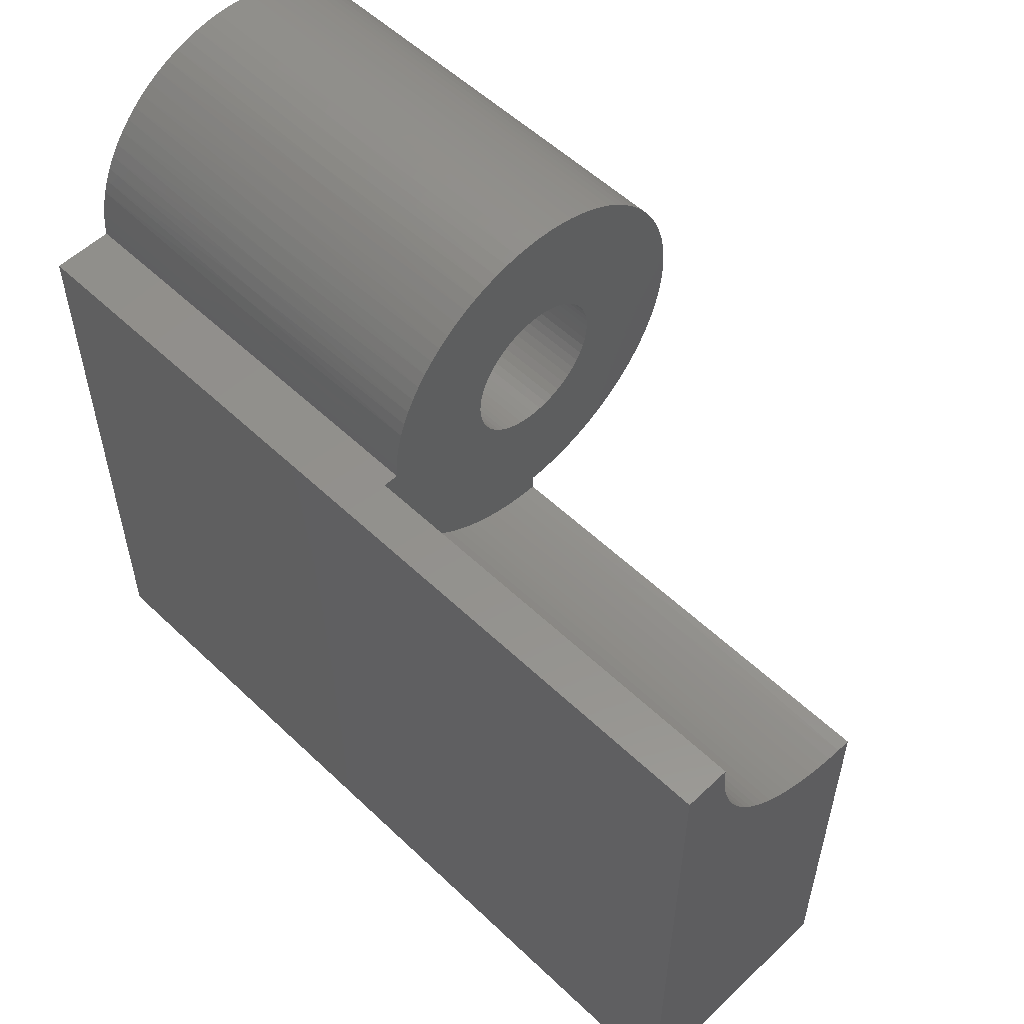
<metadata>
{"format":"stl","ext":"stl","renderer":"f3d","projection":"perspective","resolution":1024,"background":"white","views":[{"elev":55.1,"azim":135.0,"up":"+Y"}]}
</metadata>
<code>
# stl→obj: 416 verts, 828 faces
v -9.768 -14.48 7.62
v -9.768 -14.48 3.81
v -9.779 -14.3 7.62
v -9.735 -14.66 3.81
v -9.735 -14.66 7.62
v -9.68 -14.84 3.81
v -9.68 -14.84 0
v -9.604 -15.01 0
v -9.735 -14.66 0
v -9.768 -14.48 0
v -9.779 -14.3 3.81
v -9.779 -14.3 0
v -9.768 -14.12 3.81
v -9.768 -14.12 0
v -9.735 -13.94 3.81
v -9.735 -13.94 0
v -9.68 -13.76 3.81
v -9.68 -13.76 0
v -9.604 -13.59 3.81
v -9.604 -13.59 0
v -9.509 -13.43 3.81
v -9.509 -13.43 0
v -9.396 -13.29 3.81
v -9.396 -13.29 0
v -9.266 -13.16 3.81
v -9.266 -13.16 0
v -9.121 -13.05 3.81
v -9.121 -13.05 0
v -8.963 -12.95 3.81
v -8.963 -12.95 0
v -8.795 -12.88 3.81
v -8.795 -12.88 0
v -8.62 -12.82 3.81
v -8.62 -12.82 0
v -8.439 -12.79 3.81
v -8.439 -12.79 0
v -8.255 -12.78 3.81
v -8.255 -12.78 0
v -8.071 -12.79 3.81
v -8.071 -12.79 0
v -7.89 -12.82 3.81
v -7.89 -12.82 0
v -7.715 -12.88 3.81
v -7.715 -12.88 0
v -7.547 -12.95 3.81
v -7.547 -12.95 0
v -7.389 -13.05 3.81
v -7.389 -13.05 0
v -7.244 -13.16 3.81
v -7.244 -13.16 0
v -7.114 -13.29 3.81
v -7.114 -13.29 0
v -7.001 -13.43 3.81
v -7.001 -13.43 0
v -6.906 -13.59 3.81
v -6.906 -13.59 0
v -6.83 -13.76 3.81
v -6.83 -13.76 0
v -6.775 -13.94 3.81
v -6.775 -13.94 0
v -6.742 -14.12 3.81
v -6.742 -14.12 0
v -6.731 -14.3 3.81
v -6.731 -14.3 0
v -6.742 -14.48 3.81
v -6.742 -14.48 0
v -6.775 -14.66 3.81
v -6.775 -14.66 0
v -6.83 -14.84 3.81
v -6.83 -14.84 0
v -6.906 -15.01 3.81
v -6.906 -15.01 0
v -7.001 -15.17 3.81
v -7.001 -15.17 0
v -7.114 -15.31 3.81
v -7.114 -15.31 0
v -7.244 -15.44 3.81
v -7.244 -15.44 0
v -7.389 -15.55 3.81
v -7.389 -15.55 0
v -7.547 -15.65 3.81
v -7.547 -15.65 0
v -7.715 -15.73 3.81
v -7.715 -15.73 0
v -7.89 -15.78 3.81
v -7.89 -15.78 0
v -8.071 -15.81 3.81
v -8.071 -15.81 0
v -8.255 -15.82 3.81
v -8.255 -15.82 0
v -8.439 -15.81 3.81
v -8.439 -15.81 0
v -8.62 -15.78 3.81
v -8.62 -15.78 0
v -8.795 -15.73 3.81
v -8.795 -15.73 0
v -8.963 -15.65 3.81
v -8.963 -15.65 0
v -9.121 -15.55 3.81
v -9.121 -15.55 0
v -9.266 -15.44 3.81
v -9.266 -15.44 0
v -9.396 -15.31 3.81
v -9.396 -15.31 0
v -9.509 -15.17 3.81
v -9.509 -15.17 0
v -9.604 -15.01 3.81
v -9.68 -14.84 7.62
v -9.604 -15.01 7.62
v -9.509 -15.17 7.62
v -9.396 -15.31 7.62
v -9.266 -15.44 7.62
v -9.121 -15.55 7.62
v -8.963 -15.65 7.62
v -8.795 -15.73 7.62
v -8.62 -15.78 7.62
v -8.439 -15.81 7.62
v -8.255 -15.82 7.62
v -8.071 -15.81 7.62
v -7.89 -15.78 7.62
v -7.715 -15.73 7.62
v -7.547 -15.65 7.62
v -7.389 -15.55 7.62
v -7.244 -15.44 7.62
v -7.114 -15.31 7.62
v -7.001 -15.17 7.62
v -6.906 -15.01 7.62
v -6.83 -14.84 7.62
v -6.775 -14.66 7.62
v -6.742 -14.48 7.62
v -6.731 -14.3 7.62
v -6.742 -14.12 7.62
v -6.775 -13.94 7.62
v -6.83 -13.76 7.62
v -6.906 -13.59 7.62
v -7.001 -13.43 7.62
v -7.114 -13.29 7.62
v -7.244 -13.16 7.62
v -7.389 -13.05 7.62
v -7.547 -12.95 7.62
v -7.715 -12.88 7.62
v -7.89 -12.82 7.62
v -8.071 -12.79 7.62
v -8.255 -12.78 7.62
v -8.439 -12.79 7.62
v -8.62 -12.82 7.62
v -8.795 -12.88 7.62
v -8.963 -12.95 7.62
v -9.121 -13.05 7.62
v -9.266 -13.16 7.62
v -9.396 -13.29 7.62
v -9.509 -13.43 7.62
v -9.604 -13.59 7.62
v -9.68 -13.76 7.62
v -9.735 -13.94 7.62
v -9.768 -14.12 7.62
v -8.255 -18.43 -8.89
v -8.255 -18.43 0
v -8.102 -18.42 -4.445
v -7.961 -18.42 -8.89
v -7.798 -18.4 -4.445
v -7.668 -18.39 -8.89
v -7.497 -18.36 -4.445
v -7.378 -18.33 -8.89
v -7.199 -18.29 -4.445
v -7.092 -18.26 -8.89
v -6.907 -18.2 -4.445
v -6.813 -18.17 -8.89
v -6.623 -18.09 -4.445
v -6.54 -18.05 -8.89
v -6.347 -17.96 -4.445
v -6.277 -17.92 -8.89
v -6.082 -17.81 -4.445
v -6.024 -17.77 -8.89
v -5.829 -17.64 -4.445
v -5.781 -17.6 -8.89
v -5.589 -17.45 -4.445
v -5.552 -17.42 -8.89
v -5.364 -17.25 -4.445
v -5.336 -17.22 -8.89
v -5.154 -17.02 -4.445
v -5.136 -17 -8.89
v -4.961 -16.79 -4.445
v -4.951 -16.77 -8.89
v -4.786 -16.54 -4.445
v -4.783 -16.53 -8.89
v -4.631 -16.28 -4.445
v -4.632 -16.28 -8.89
v -4.5 -16.01 -8.89
v -7.668 -18.39 0
v -7.961 -18.42 0
v -7.378 -18.33 0
v -7.092 -18.26 0
v -6.813 -18.17 0
v -6.54 -18.05 0
v -6.277 -17.92 0
v -6.024 -17.77 0
v -5.781 -17.6 0
v -5.552 -17.42 0
v -5.336 -17.22 0
v -5.136 -17 0
v -4.951 -16.77 0
v -4.783 -16.53 0
v -4.632 -16.28 0
v -4.5 -16.01 0
v -4.495 -16 -4.445
v -4.388 -15.74 0
v -4.379 -15.72 -4.445
v -4.388 -15.74 -8.89
v -4.295 -15.46 -8.89
v -4.295 -15.46 0
v -4.285 -15.43 -4.445
v -4.222 -15.18 -8.89
v -4.222 -15.18 0
v -4.212 -15.13 -4.445
v -4.17 -14.89 -8.89
v -4.17 -14.89 0
v -4.162 -14.83 -4.445
v -4.138 -14.59 -8.89
v -4.138 -14.59 0
v -4.134 -14.53 -4.445
v -4.128 -14.3 -8.89
v -4.128 -14.3 0
v -3.175 -14.3 -8.89
v -3.175 -27 -8.89
v -8.255 -27 -8.89
v -4.445 -14.3 0
v -4.445 -14.3 8.89
v -3.175 -14.3 8.89
v -3.175 -27 8.89
v -8.255 -27 8.89
v -8.255 -18.11 8.89
v -8.255 -18.11 0
v -4.45 -14.11 4.445
v -4.456 -14.01 8.89
v -4.476 -13.82 4.445
v -4.489 -13.72 8.89
v -4.524 -13.53 4.445
v -4.544 -13.44 8.89
v -4.594 -13.25 4.445
v -4.62 -13.16 8.89
v -4.685 -12.97 4.445
v -4.717 -12.89 8.89
v -4.797 -12.7 4.445
v -4.834 -12.62 8.89
v -4.93 -12.44 4.445
v -4.972 -12.37 8.89
v -5.082 -12.19 4.445
v -5.128 -12.12 8.89
v -5.253 -11.95 4.445
v -5.302 -11.89 8.89
v -5.441 -11.73 4.445
v -5.494 -11.68 8.89
v -5.646 -11.52 4.445
v -5.701 -11.47 8.89
v -5.866 -11.33 4.445
v -5.923 -11.29 8.89
v -6.101 -11.16 4.445
v -6.158 -11.12 8.89
v -6.347 -11 4.445
v -6.406 -10.97 8.89
v -6.606 -10.87 4.445
v -6.664 -10.84 8.89
v -6.873 -10.75 4.445
v -6.932 -10.73 8.89
v -7.149 -10.65 4.445
v -7.207 -10.64 8.89
v -7.432 -10.58 4.445
v -7.488 -10.57 8.89
v -7.719 -10.53 4.445
v -7.774 -10.52 8.89
v -8.009 -10.5 4.445
v -8.062 -10.5 8.89
v -8.301 -10.49 4.445
v -8.352 -10.49 8.89
v -8.592 -10.51 4.445
v -8.64 -10.51 8.89
v -8.882 -10.54 4.445
v -8.927 -10.55 8.89
v -9.168 -10.6 4.445
v -9.21 -10.61 8.89
v -9.448 -10.68 4.445
v -9.487 -10.69 8.89
v -9.722 -10.78 4.445
v -9.757 -10.8 8.89
v -9.986 -10.91 4.445
v -10.02 -10.92 8.89
v -10.24 -11.05 4.445
v -10.27 -11.07 8.89
v -10.48 -11.21 4.445
v -10.51 -11.23 8.89
v -10.71 -11.39 4.445
v -10.74 -11.41 8.89
v -10.93 -11.59 4.445
v -10.95 -11.61 8.89
v -11.13 -11.8 4.445
v -11.15 -11.82 8.89
v -11.31 -12.03 4.445
v -11.33 -12.05 8.89
v -11.48 -12.27 4.445
v -11.49 -12.28 8.89
v -11.62 -12.52 4.445
v -11.63 -12.54 8.89
v -11.75 -12.78 4.445
v -11.76 -12.8 8.89
v -11.86 -13.06 4.445
v -11.86 -13.07 8.89
v -11.94 -13.33 4.445
v -11.94 -13.35 8.89
v -12 -13.62 4.445
v -12.01 -13.63 8.89
v -12.04 -13.91 4.445
v -12.05 -13.91 8.89
v -12.06 -14.2 4.445
v -12.06 -14.2 8.89
v -12.06 -14.49 4.445
v -12.06 -14.49 8.89
v -12.03 -14.78 8.89
v -4.489 -13.72 0
v -4.456 -14.01 0
v -4.544 -13.44 0
v -4.62 -13.16 0
v -4.717 -12.89 0
v -4.834 -12.62 0
v -4.972 -12.37 0
v -5.128 -12.12 0
v -5.302 -11.89 0
v -5.494 -11.68 0
v -5.701 -11.47 0
v -5.923 -11.29 0
v -6.158 -11.12 0
v -6.406 -10.97 0
v -6.664 -10.84 0
v -6.932 -10.73 0
v -7.207 -10.64 0
v -7.488 -10.57 0
v -7.774 -10.52 0
v -8.062 -10.5 0
v -8.352 -10.49 0
v -8.64 -10.51 0
v -8.927 -10.55 0
v -9.21 -10.61 0
v -9.487 -10.69 0
v -9.757 -10.8 0
v -10.02 -10.92 0
v -10.27 -11.07 0
v -10.51 -11.23 0
v -10.74 -11.41 0
v -10.95 -11.61 0
v -11.15 -11.82 0
v -11.33 -12.05 0
v -11.49 -12.28 0
v -11.63 -12.54 0
v -11.76 -12.8 0
v -11.86 -13.07 0
v -11.94 -13.35 0
v -12.01 -13.63 0
v -12.05 -13.91 0
v -12.06 -14.2 0
v -12.06 -14.49 0
v -12.03 -14.78 4.445
v -12.03 -14.78 0
v -11.99 -15.07 0
v -11.99 -15.07 4.445
v -11.92 -15.35 0
v -11.92 -15.35 4.445
v -11.92 -15.35 8.89
v -11.83 -15.62 8.89
v -11.99 -15.07 8.89
v -11.83 -15.62 0
v -11.83 -15.63 4.445
v -11.72 -15.89 8.89
v -11.72 -15.89 0
v -11.71 -15.9 4.445
v -11.59 -16.15 8.89
v -11.59 -16.15 0
v -11.58 -16.16 4.445
v -11.44 -16.4 8.89
v -11.44 -16.4 0
v -11.43 -16.41 4.445
v -11.27 -16.63 8.89
v -11.27 -16.63 0
v -11.26 -16.65 4.445
v -11.08 -16.85 8.89
v -11.08 -16.85 0
v -11.07 -16.87 4.445
v -10.88 -17.06 8.89
v -10.88 -17.06 0
v -10.86 -17.08 4.445
v -10.66 -17.25 8.89
v -10.66 -17.25 0
v -10.64 -17.27 4.445
v -10.43 -17.43 8.89
v -10.43 -17.43 0
v -10.41 -17.44 4.445
v -10.19 -17.58 8.89
v -10.19 -17.58 0
v -10.16 -17.6 4.445
v -9.933 -17.72 8.89
v -9.933 -17.72 0
v -9.904 -17.73 4.445
v -9.668 -17.84 8.89
v -9.668 -17.84 0
v -9.637 -17.85 4.445
v -9.396 -17.94 8.89
v -9.396 -17.94 0
v -9.361 -17.95 4.445
v -9.116 -18.01 8.89
v -9.116 -18.01 0
v -9.078 -18.02 4.445
v -8.832 -18.07 8.89
v -8.832 -18.07 0
v -8.791 -18.07 4.445
v -8.544 -18.1 8.89
v -8.544 -18.1 0
v -8.501 -18.1 4.445
f 1 2 3
f 1 4 2
f 1 5 4
f 4 5 6
f 7 6 8
f 7 4 6
f 7 9 4
f 4 9 2
f 2 9 10
f 11 10 12
f 13 12 14
f 15 14 16
f 17 16 18
f 19 18 20
f 21 20 22
f 23 22 24
f 25 24 26
f 27 26 28
f 29 28 30
f 31 30 32
f 33 32 34
f 35 34 36
f 37 36 38
f 39 38 40
f 41 40 42
f 43 42 44
f 45 44 46
f 47 46 48
f 49 48 50
f 51 50 52
f 53 52 54
f 55 54 56
f 57 56 58
f 59 58 60
f 61 60 62
f 63 62 64
f 65 64 66
f 67 66 68
f 69 68 70
f 71 70 72
f 73 72 74
f 75 74 76
f 77 76 78
f 79 78 80
f 81 80 82
f 83 82 84
f 85 84 86
f 87 86 88
f 89 88 90
f 91 90 92
f 93 92 94
f 95 94 96
f 97 96 98
f 99 98 100
f 101 100 102
f 103 102 104
f 105 104 106
f 107 106 8
f 6 107 8
f 6 108 107
f 6 5 108
f 108 109 107
f 107 109 105
f 106 107 105
f 109 110 105
f 105 110 103
f 104 105 103
f 110 111 103
f 103 111 101
f 102 103 101
f 111 112 101
f 101 112 99
f 100 101 99
f 112 113 99
f 99 113 97
f 98 99 97
f 113 114 97
f 97 114 95
f 96 97 95
f 114 115 95
f 95 115 93
f 94 95 93
f 115 116 93
f 93 116 91
f 92 93 91
f 116 117 91
f 91 117 89
f 90 91 89
f 117 118 89
f 89 118 87
f 88 89 87
f 118 119 87
f 87 119 85
f 86 87 85
f 119 120 85
f 85 120 83
f 84 85 83
f 120 121 83
f 83 121 81
f 82 83 81
f 121 122 81
f 81 122 79
f 80 81 79
f 122 123 79
f 79 123 77
f 78 79 77
f 123 124 77
f 77 124 75
f 76 77 75
f 124 125 75
f 75 125 73
f 74 75 73
f 125 126 73
f 73 126 71
f 72 73 71
f 126 127 71
f 71 127 69
f 70 71 69
f 127 128 69
f 69 128 67
f 68 69 67
f 128 129 67
f 67 129 65
f 66 67 65
f 129 130 65
f 65 130 63
f 64 65 63
f 130 131 63
f 63 131 61
f 62 63 61
f 131 132 61
f 61 132 59
f 60 61 59
f 132 133 59
f 59 133 57
f 58 59 57
f 133 134 57
f 57 134 55
f 56 57 55
f 134 135 55
f 55 135 53
f 54 55 53
f 135 136 53
f 53 136 51
f 52 53 51
f 136 137 51
f 51 137 49
f 50 51 49
f 137 138 49
f 49 138 47
f 48 49 47
f 138 139 47
f 47 139 45
f 46 47 45
f 139 140 45
f 45 140 43
f 44 45 43
f 140 141 43
f 43 141 41
f 42 43 41
f 141 142 41
f 41 142 39
f 40 41 39
f 142 143 39
f 39 143 37
f 38 39 37
f 143 144 37
f 37 144 35
f 36 37 35
f 144 145 35
f 35 145 33
f 34 35 33
f 145 146 33
f 33 146 31
f 32 33 31
f 146 147 31
f 31 147 29
f 30 31 29
f 147 148 29
f 29 148 27
f 28 29 27
f 148 149 27
f 27 149 25
f 26 27 25
f 149 150 25
f 25 150 23
f 24 25 23
f 150 151 23
f 23 151 21
f 22 23 21
f 151 152 21
f 21 152 19
f 20 21 19
f 152 153 19
f 19 153 17
f 18 19 17
f 153 154 17
f 17 154 15
f 16 17 15
f 154 155 15
f 15 155 13
f 14 15 13
f 155 156 13
f 13 156 11
f 12 13 11
f 156 3 11
f 11 3 2
f 10 11 2
f 156 132 3
f 156 133 132
f 156 155 133
f 133 155 134
f 134 155 154
f 135 154 153
f 136 153 152
f 137 152 151
f 138 151 150
f 139 150 149
f 140 149 148
f 141 148 147
f 142 147 146
f 143 146 145
f 144 143 145
f 134 154 135
f 135 153 136
f 136 152 137
f 137 151 138
f 138 150 139
f 139 149 140
f 140 148 141
f 141 147 142
f 142 146 143
f 132 131 3
f 3 131 1
f 1 131 130
f 5 130 129
f 108 129 128
f 109 128 127
f 110 127 126
f 111 126 125
f 112 125 124
f 113 124 123
f 114 123 122
f 115 122 121
f 116 121 120
f 117 120 119
f 118 117 119
f 1 130 5
f 5 129 108
f 108 128 109
f 109 127 110
f 110 126 111
f 111 125 112
f 112 124 113
f 113 123 114
f 114 122 115
f 115 121 116
f 116 120 117
f 157 158 159
f 160 159 161
f 162 161 163
f 164 163 165
f 166 165 167
f 168 167 169
f 170 169 171
f 172 171 173
f 174 173 175
f 176 175 177
f 178 177 179
f 180 179 181
f 182 181 183
f 184 183 185
f 186 185 187
f 188 187 189
f 188 186 187
f 190 161 191
f 190 163 161
f 190 192 163
f 163 192 165
f 165 192 193
f 167 193 194
f 169 194 195
f 171 195 196
f 173 196 197
f 175 197 198
f 177 198 199
f 179 199 200
f 181 200 201
f 183 201 202
f 185 202 203
f 187 203 204
f 205 187 204
f 205 206 187
f 205 207 206
f 206 207 208
f 209 208 210
f 209 206 208
f 209 189 206
f 206 189 187
f 165 193 167
f 167 194 169
f 169 195 171
f 171 196 173
f 173 197 175
f 175 198 177
f 177 199 179
f 179 200 181
f 181 201 183
f 183 202 185
f 185 203 187
f 207 211 208
f 208 211 212
f 210 212 213
f 210 208 212
f 211 214 212
f 212 214 215
f 213 215 216
f 213 212 215
f 214 217 215
f 215 217 218
f 216 218 219
f 216 215 218
f 217 220 218
f 218 220 221
f 219 221 222
f 219 218 221
f 220 223 221
f 221 223 222
f 186 184 185
f 184 182 183
f 182 180 181
f 180 178 179
f 178 176 177
f 176 174 175
f 174 172 173
f 172 170 171
f 170 168 169
f 168 166 167
f 166 164 165
f 164 162 163
f 162 160 161
f 160 157 159
f 191 161 159
f 158 191 159
f 222 224 219
f 219 224 216
f 216 224 213
f 213 224 210
f 210 224 209
f 209 224 189
f 189 224 225
f 188 225 186
f 188 189 225
f 226 172 225
f 226 170 172
f 226 168 170
f 226 166 168
f 226 164 166
f 226 162 164
f 226 160 162
f 226 157 160
f 172 174 225
f 225 174 176
f 178 225 176
f 178 180 225
f 225 180 182
f 184 225 182
f 184 186 225
f 227 228 223
f 223 228 229
f 224 223 229
f 224 222 223
f 229 230 224
f 224 230 225
f 230 231 225
f 225 231 226
f 157 226 158
f 158 226 231
f 232 158 231
f 232 233 158
f 228 227 234
f 235 234 236
f 237 236 238
f 239 238 240
f 241 240 242
f 243 242 244
f 245 244 246
f 247 246 248
f 249 248 250
f 251 250 252
f 253 252 254
f 255 254 256
f 257 256 258
f 259 258 260
f 261 260 262
f 263 262 264
f 265 264 266
f 267 266 268
f 269 268 270
f 271 270 272
f 273 272 274
f 275 274 276
f 277 276 278
f 279 278 280
f 281 280 282
f 283 282 284
f 285 284 286
f 287 286 288
f 289 288 290
f 291 290 292
f 293 292 294
f 295 294 296
f 297 296 298
f 299 298 300
f 301 300 302
f 303 302 304
f 305 304 306
f 307 306 308
f 309 308 310
f 311 310 312
f 313 312 314
f 315 314 316
f 317 316 318
f 317 315 316
f 319 236 320
f 319 238 236
f 319 321 238
f 238 321 240
f 240 321 322
f 242 322 323
f 244 323 324
f 246 324 325
f 248 325 326
f 250 326 327
f 252 327 328
f 254 328 329
f 256 329 330
f 258 330 331
f 260 331 332
f 262 332 333
f 264 333 334
f 266 334 335
f 268 335 336
f 270 336 337
f 272 337 338
f 274 338 339
f 276 339 340
f 278 340 341
f 280 341 342
f 282 342 343
f 284 343 344
f 286 344 345
f 288 345 346
f 290 346 347
f 292 347 348
f 294 348 349
f 296 349 350
f 298 350 351
f 300 351 352
f 302 352 353
f 304 353 354
f 306 354 355
f 308 355 356
f 310 356 357
f 312 357 358
f 314 358 359
f 316 359 360
f 361 360 362
f 363 361 362
f 363 364 361
f 363 365 364
f 364 365 366
f 367 366 368
f 367 364 366
f 367 369 364
f 364 369 361
f 361 369 318
f 316 361 318
f 316 360 361
f 240 322 242
f 242 323 244
f 244 324 246
f 246 325 248
f 248 326 250
f 250 327 252
f 252 328 254
f 254 329 256
f 256 330 258
f 258 331 260
f 260 332 262
f 262 333 264
f 264 334 266
f 266 335 268
f 268 336 270
f 270 337 272
f 272 338 274
f 274 339 276
f 276 340 278
f 278 341 280
f 280 342 282
f 282 343 284
f 284 344 286
f 286 345 288
f 288 346 290
f 290 347 292
f 292 348 294
f 294 349 296
f 296 350 298
f 298 351 300
f 300 352 302
f 302 353 304
f 304 354 306
f 306 355 308
f 308 356 310
f 310 357 312
f 312 358 314
f 314 359 316
f 365 370 366
f 366 370 371
f 368 371 372
f 368 366 371
f 370 373 371
f 371 373 374
f 372 374 375
f 372 371 374
f 373 376 374
f 374 376 377
f 375 377 378
f 375 374 377
f 376 379 377
f 377 379 380
f 378 380 381
f 378 377 380
f 379 382 380
f 380 382 383
f 381 383 384
f 381 380 383
f 382 385 383
f 383 385 386
f 384 386 387
f 384 383 386
f 385 388 386
f 386 388 389
f 387 389 390
f 387 386 389
f 388 391 389
f 389 391 392
f 390 392 393
f 390 389 392
f 391 394 392
f 392 394 395
f 393 395 396
f 393 392 395
f 394 397 395
f 395 397 398
f 396 398 399
f 396 395 398
f 397 400 398
f 398 400 401
f 399 401 402
f 399 398 401
f 400 403 401
f 401 403 404
f 402 404 405
f 402 401 404
f 403 406 404
f 404 406 407
f 405 407 408
f 405 404 407
f 406 409 407
f 407 409 410
f 408 410 411
f 408 407 410
f 409 412 410
f 410 412 413
f 411 413 414
f 411 410 413
f 412 415 413
f 413 415 416
f 414 416 232
f 414 413 416
f 415 233 416
f 416 233 232
f 315 313 314
f 313 311 312
f 311 309 310
f 309 307 308
f 307 305 306
f 305 303 304
f 303 301 302
f 301 299 300
f 299 297 298
f 297 295 296
f 295 293 294
f 293 291 292
f 291 289 290
f 289 287 288
f 287 285 286
f 285 283 284
f 283 281 282
f 281 279 280
f 279 277 278
f 277 275 276
f 275 273 274
f 273 271 272
f 271 269 270
f 269 267 268
f 267 265 266
f 265 263 264
f 263 261 262
f 261 259 260
f 259 257 258
f 257 255 256
f 255 253 254
f 253 251 252
f 251 249 250
f 249 247 248
f 247 245 246
f 245 243 244
f 243 241 242
f 241 239 240
f 239 237 238
f 237 235 236
f 235 228 234
f 227 320 234
f 234 320 236
f 235 315 228
f 235 313 315
f 235 237 313
f 313 237 311
f 311 237 239
f 309 239 241
f 307 241 243
f 305 243 245
f 275 245 273
f 275 305 245
f 275 277 305
f 305 277 279
f 281 305 279
f 281 283 305
f 305 283 285
f 287 305 285
f 287 289 305
f 305 289 291
f 293 305 291
f 293 295 305
f 305 295 303
f 303 295 297
f 299 303 297
f 299 301 303
f 311 239 309
f 309 241 307
f 307 243 305
f 247 249 245
f 245 249 251
f 253 245 251
f 253 255 245
f 245 255 257
f 259 245 257
f 259 261 245
f 245 261 263
f 265 245 263
f 265 267 245
f 245 267 269
f 271 245 269
f 271 273 245
f 315 317 228
f 228 317 232
f 230 232 231
f 230 228 232
f 230 229 228
f 318 369 317
f 317 369 367
f 368 317 367
f 368 372 317
f 317 372 375
f 378 317 375
f 378 381 317
f 317 381 384
f 387 317 384
f 387 390 317
f 317 390 393
f 396 317 393
f 396 399 317
f 317 399 402
f 405 317 402
f 405 408 317
f 317 408 411
f 414 317 411
f 414 232 317
f 10 360 12
f 10 362 360
f 10 363 362
f 10 9 363
f 363 9 365
f 365 9 7
f 370 7 373
f 370 365 7
f 7 8 373
f 373 8 376
f 376 8 106
f 379 106 382
f 379 376 106
f 106 104 382
f 382 104 385
f 385 104 388
f 388 104 102
f 391 102 100
f 394 100 397
f 394 391 100
f 388 102 391
f 100 98 397
f 397 98 400
f 400 98 96
f 403 96 406
f 403 400 96
f 96 94 406
f 406 94 409
f 409 94 412
f 412 94 92
f 415 92 90
f 233 90 88
f 86 233 88
f 86 192 233
f 86 193 192
f 86 84 193
f 193 84 194
f 194 84 195
f 195 84 82
f 196 82 197
f 196 195 82
f 412 92 415
f 415 90 233
f 82 80 197
f 197 80 198
f 198 80 78
f 199 78 200
f 199 198 78
f 78 76 200
f 200 76 201
f 201 76 202
f 202 76 74
f 203 74 72
f 204 72 205
f 204 203 72
f 202 74 203
f 72 70 205
f 205 70 207
f 207 70 211
f 211 70 68
f 214 68 227
f 217 227 220
f 217 214 227
f 68 66 227
f 227 66 64
f 320 64 62
f 319 62 60
f 321 60 322
f 321 319 60
f 227 64 320
f 320 62 319
f 60 58 322
f 322 58 323
f 323 58 324
f 324 58 56
f 325 56 54
f 326 54 327
f 326 325 54
f 324 56 325
f 54 52 327
f 327 52 328
f 328 52 50
f 329 50 330
f 329 328 50
f 50 48 330
f 330 48 331
f 331 48 332
f 332 48 46
f 333 46 44
f 334 44 335
f 334 333 44
f 332 46 333
f 44 42 335
f 335 42 336
f 336 42 40
f 337 40 338
f 337 336 40
f 40 38 338
f 338 38 339
f 339 38 36
f 340 36 341
f 340 339 36
f 36 34 341
f 341 34 342
f 342 34 343
f 343 34 32
f 344 32 30
f 345 30 346
f 345 344 30
f 343 32 344
f 30 28 346
f 346 28 347
f 347 28 26
f 348 26 349
f 348 347 26
f 26 24 349
f 349 24 350
f 350 24 351
f 351 24 22
f 352 22 20
f 353 20 354
f 353 352 20
f 351 22 352
f 20 18 354
f 354 18 355
f 355 18 16
f 356 16 357
f 356 355 16
f 16 14 357
f 357 14 358
f 358 14 359
f 359 14 12
f 360 359 12
f 223 220 227
f 214 211 68
f 192 190 233
f 233 190 191
f 158 233 191

</code>
